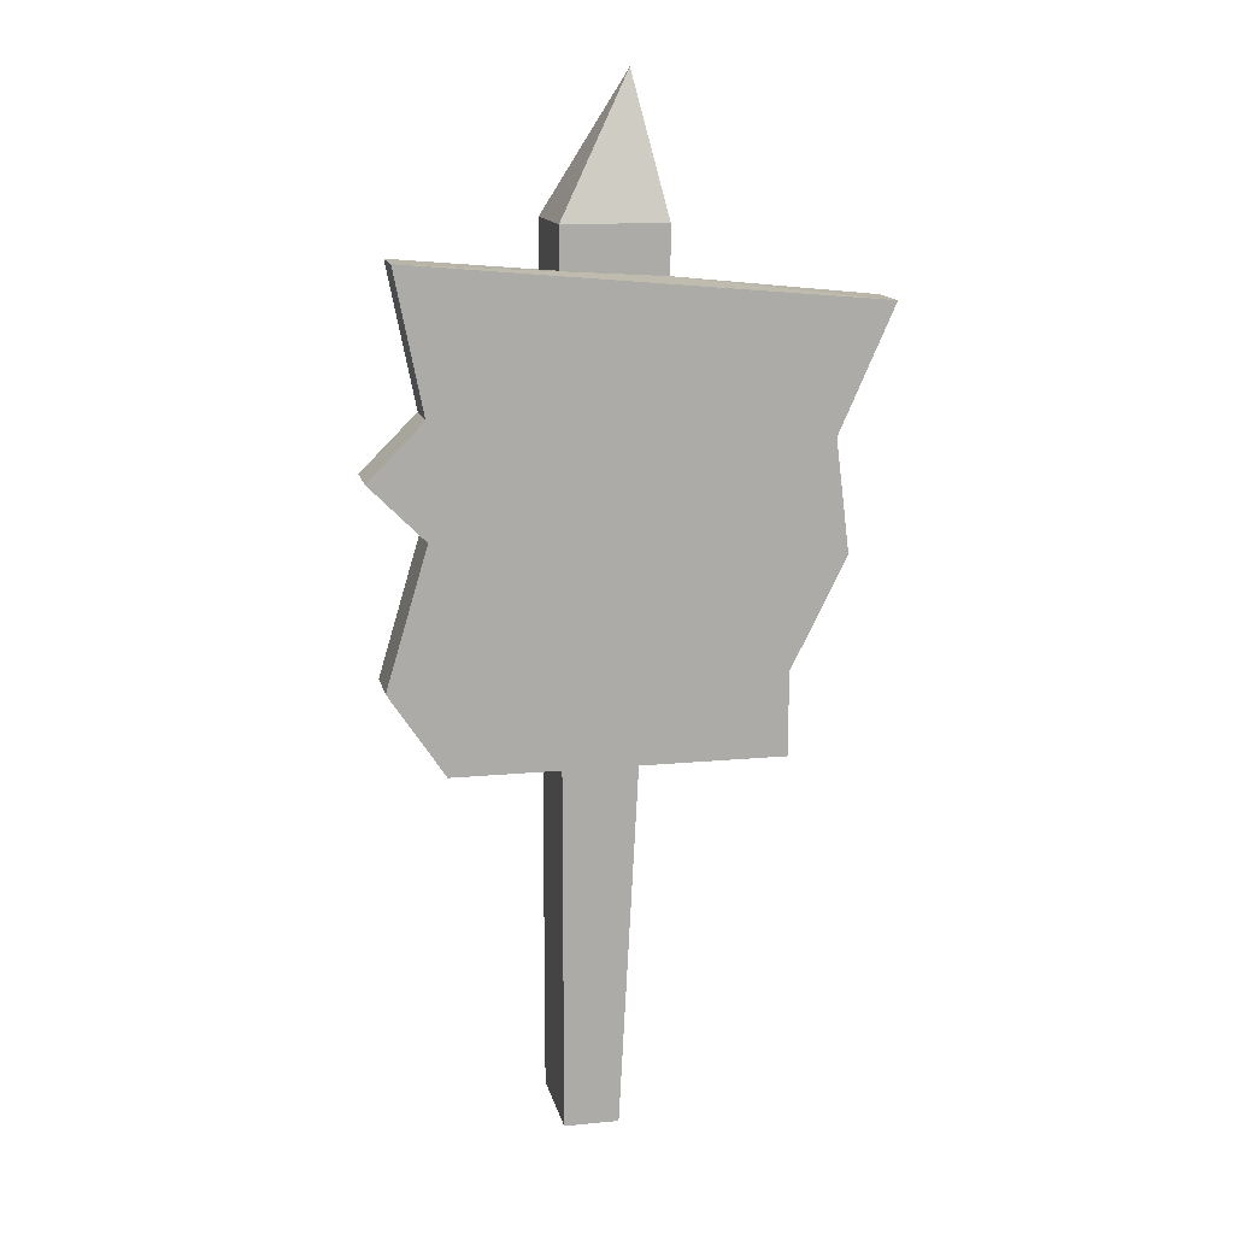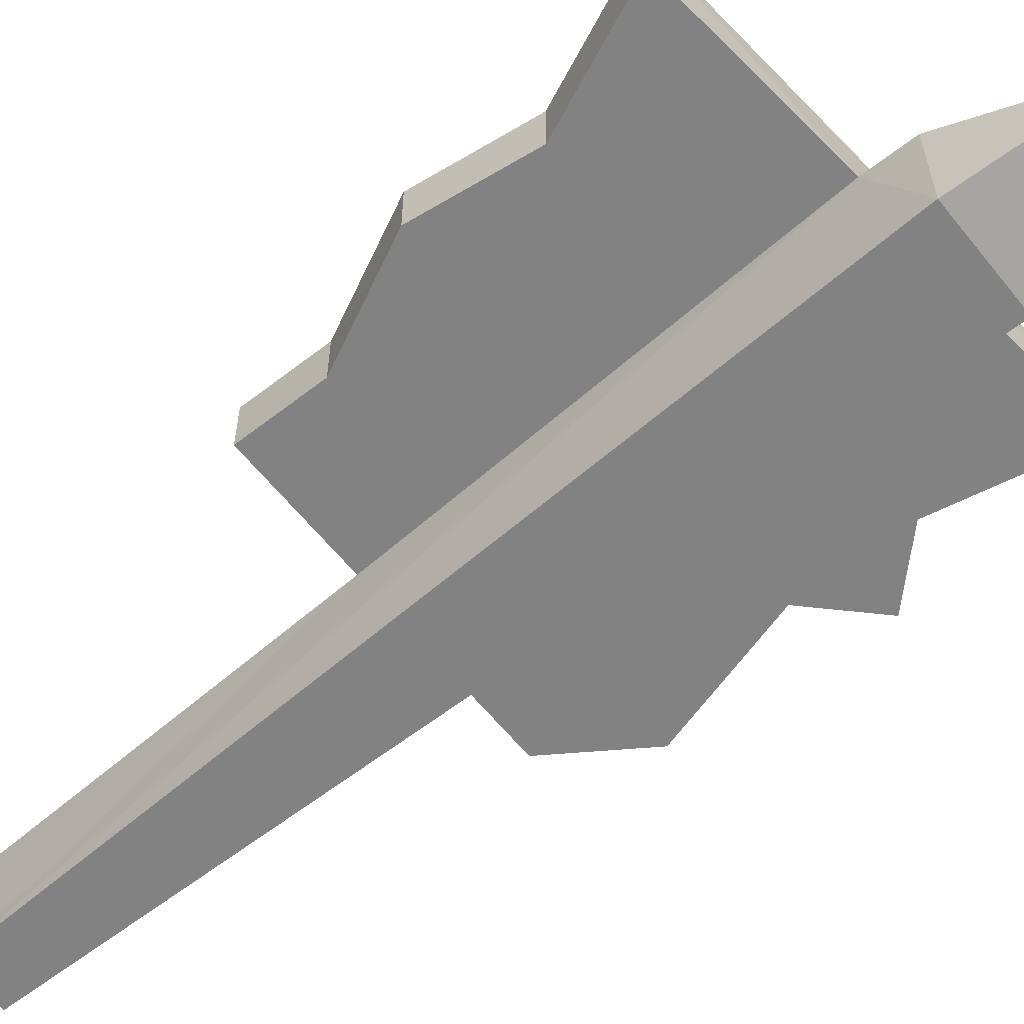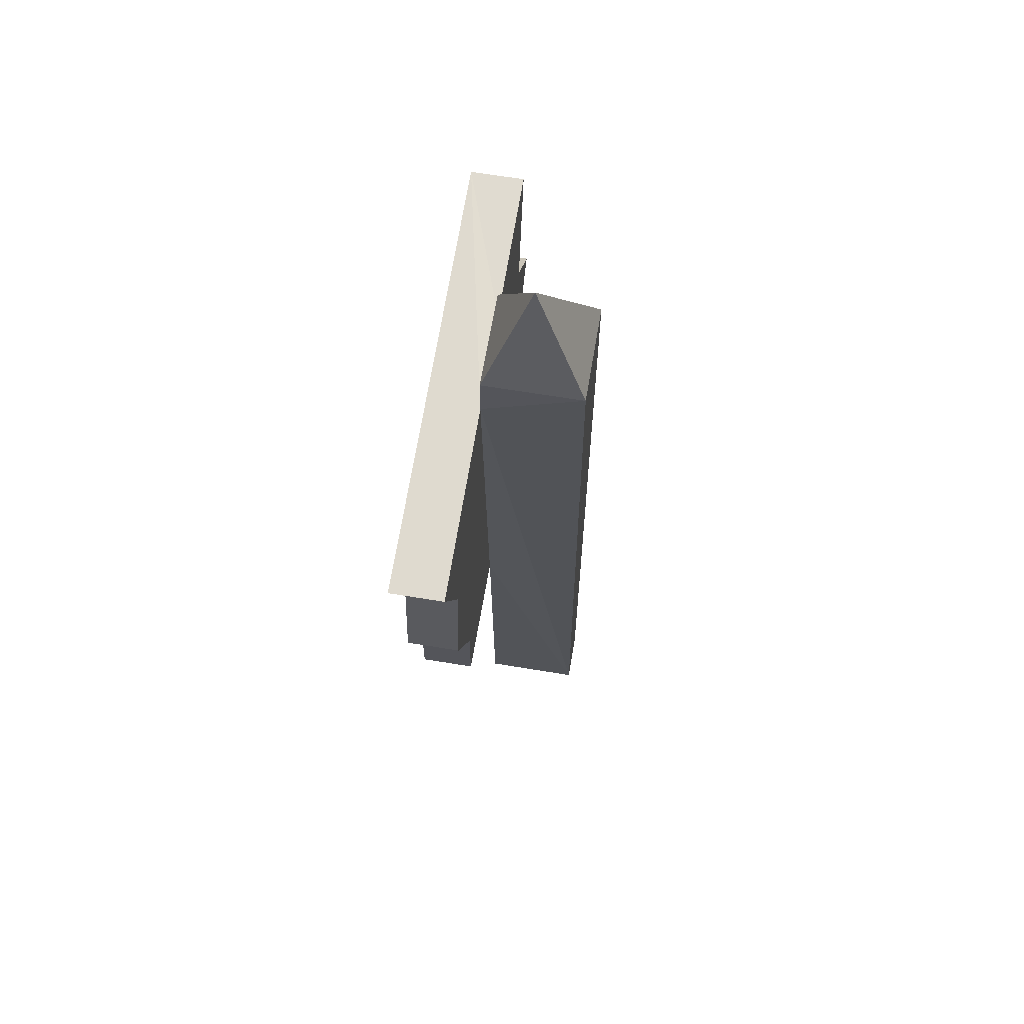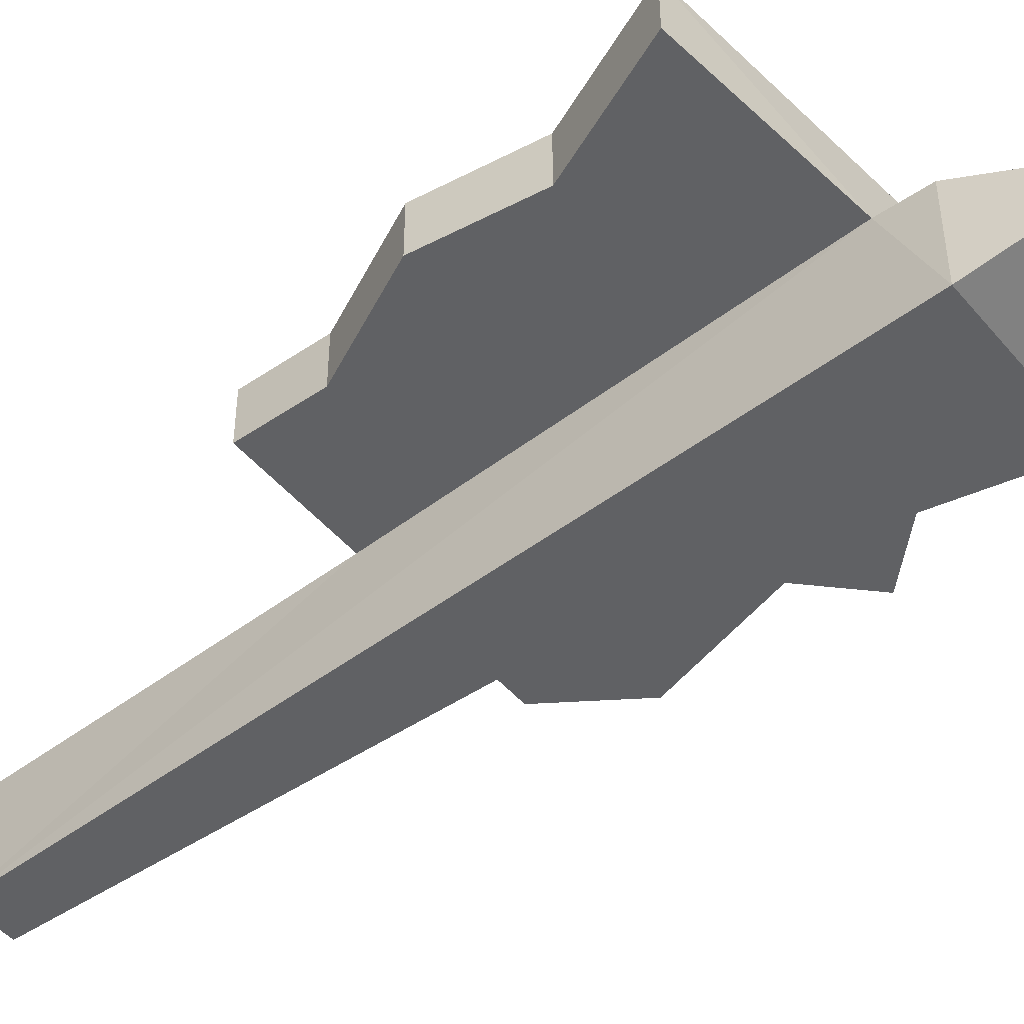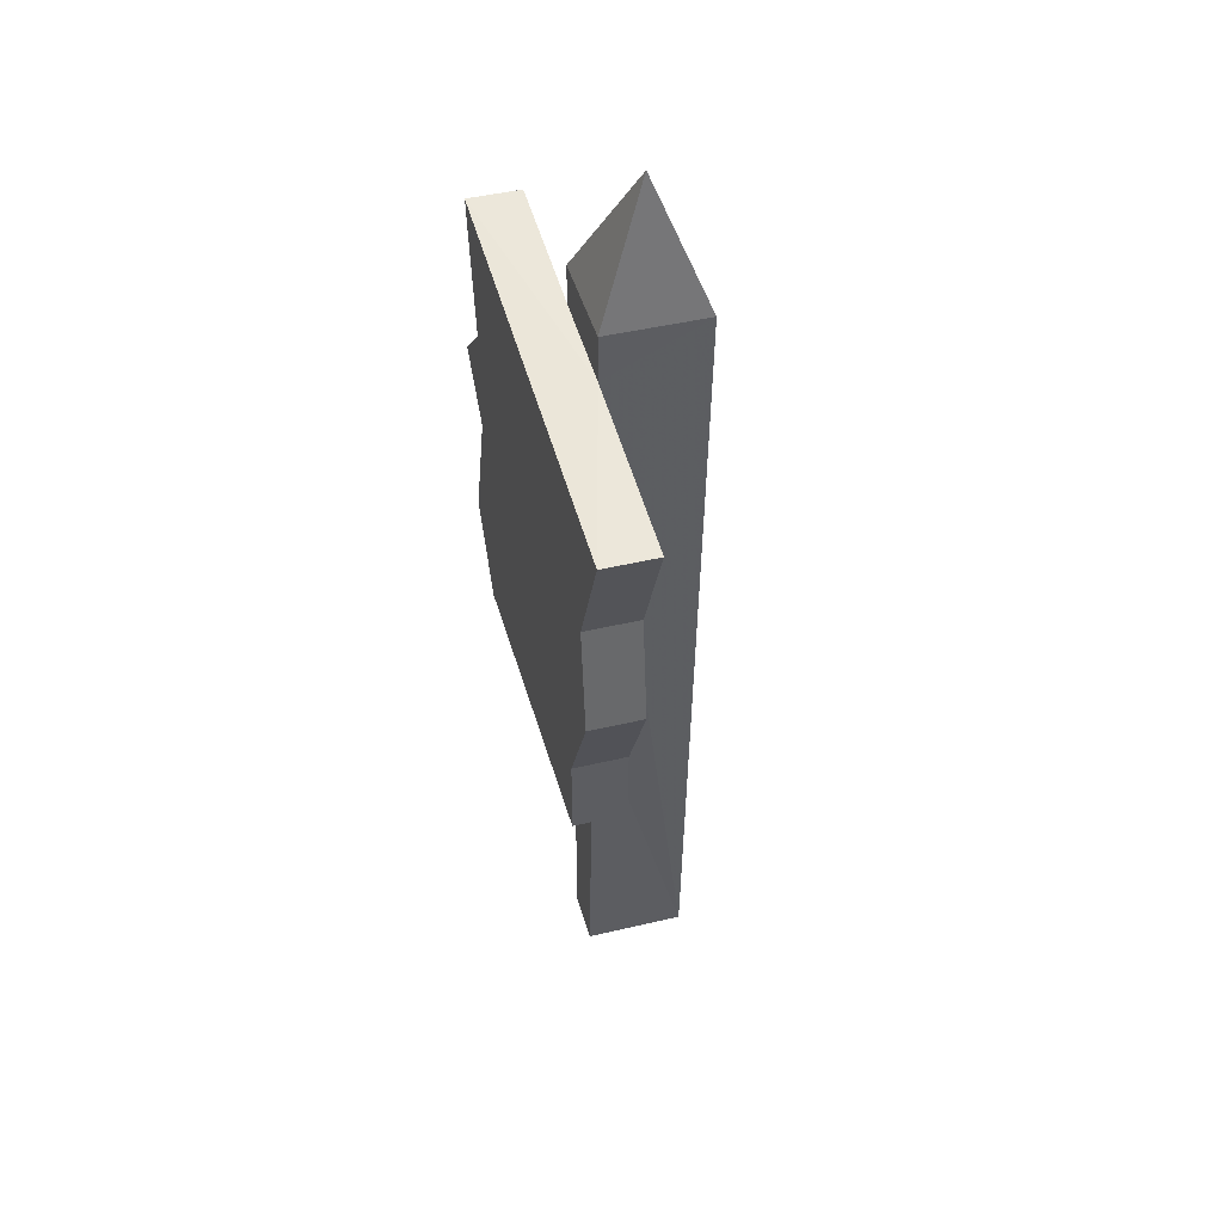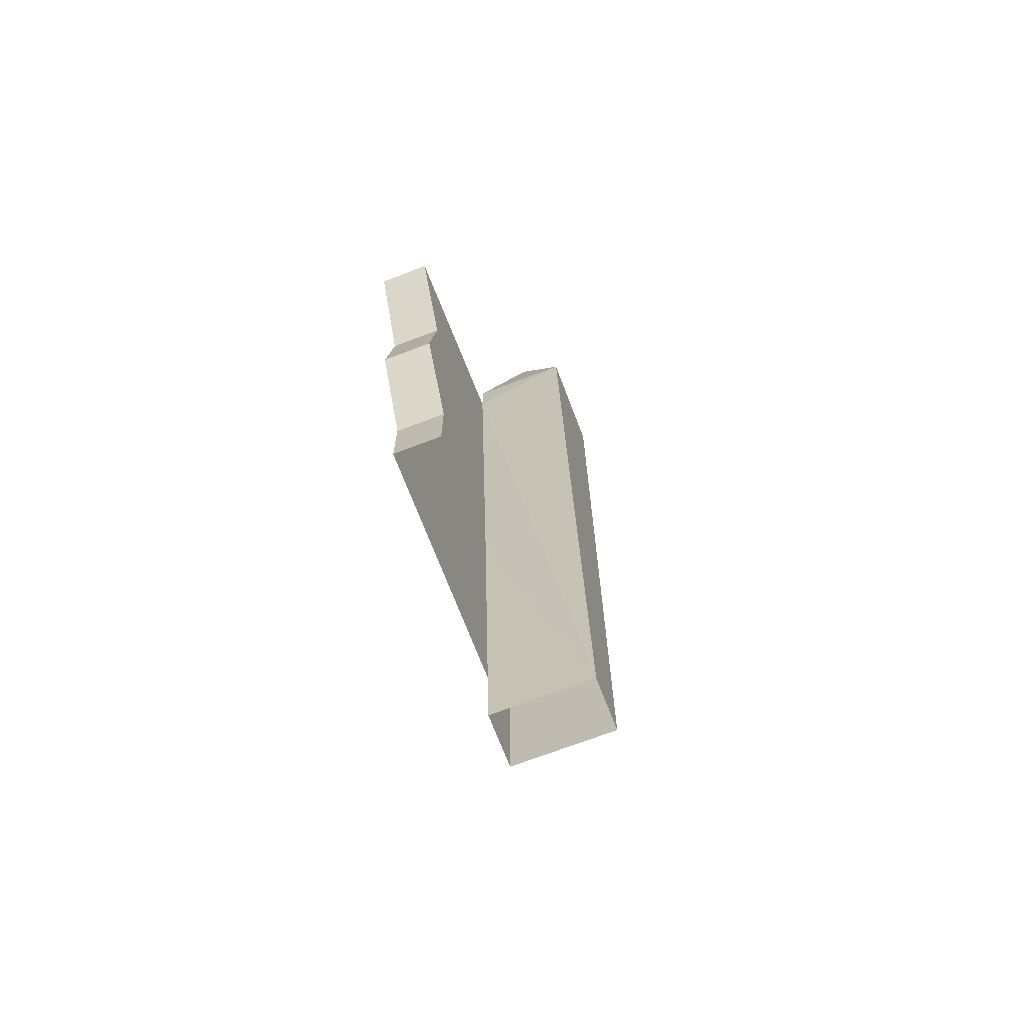
<metadata>
{"format":"obj","ext":"obj","renderer":"f3d","projection":"perspective","resolution":1024,"background":"white","views":[{"elev":13.8,"azim":-12.1,"up":"+Y"},{"elev":-60.7,"azim":128.5,"up":"+Z"},{"elev":64.8,"azim":99.5,"up":"+Y"},{"elev":-46.9,"azim":127.7,"up":"+Z"},{"elev":45.0,"azim":74.6,"up":"+Y"},{"elev":-70.3,"azim":110.9,"up":"+Y"}]}
</metadata>
<code>
v -0.08594 0 -0.09375
v -0.02344 0 -0.09375
v 0.03125 1 -0.09375
v -0.08594 1 -0.09375
v -0.08594 0.9531 0.02344
v -0.08594 0.4375 0.02344
v -0.08594 0 0.02344
v -0.02344 0 0.02344
v 0 0.4375 0.02344
v 0.03125 0.9453 0.02344
v 0.03125 1 0.02344
v 0 1.156 -0.03125
v -0.08594 1 0.02344
v -0.2656 0.9688 0.08594
v -0.2656 0.9688 0.02344
v -0.2344 0.8125 0.02344
v -0.2344 0.6875 0.02344
v -0.2812 0.5312 0.02344
v -0.2188 0.4375 0.02344
v -0.2188 0.4375 0.08594
v -0.2812 0.5312 0.08594
v -0.1875 0.5625 0.08594
v -0.1875 0.5312 0.08594
v -0.1562 0.5312 0.08594
v -0.03125 0.4375 0.08594
v -0.03125 0.5938 0.08594
v 0.08594 0.5312 0.08594
v 0.1172 0.5312 0.08594
v 0.1484 0.4375 0.08594
v 0.1484 0.5312 0.08594
v 0.1484 0.5312 0.02344
v 0.1484 0.4375 0.02344
v 0.2109 0.6562 0.02344
v 0.1953 0.7812 0.02344
v 0.2578 0.9219 0.02344
v 0.2578 0.9219 0.08594
v 0.02344 0.9062 0.08594
v -0.0625 0.9062 0.08594
v -0.125 0.8438 0.08594
v -0.2344 0.8125 0.08594
v 0.08594 0.7812 0.08594
v 0.08594 0.8438 0.08594
v 0.1953 0.7812 0.08594
v 0.02344 0.7188 0.08594
v 0.02344 0.75 0.08594
v 0.007812 0.8281 0.08594
v 0.03906 0.8438 0.08594
v -0.2344 0.6875 0.08594
v -0.0625 0.7188 0.08594
v 0.2109 0.6562 0.08594
v 0.08594 0.6562 0.08594
v -0.1562 0.6562 0.08594
v -0.1875 0.6562 0.08594
v -0.1875 0.625 0.08594
v -0.2969 0.75 0.08594
v -0.125 0.7812 0.08594
v -0.0625 0.75 0.08594
v -0.03125 0.7656 0.08594
v 0 0.7656 0.08594
v 0.1172 0.625 0.08594
v 0.1172 0.6562 0.08594
v -0.03125 0.625 0.08594
v -0.09375 0.5938 0.08594
v -0.01562 0.8125 0.08594
v -0.04688 0.8281 0.08594
v -0.04688 0.875 0.08594
v 0.007812 0.875 0.08594
v -0.07812 0.8438 0.08594
v -0.2969 0.75 0.02344
v 0.02344 0.5938 0.08594
v 0.1172 0.5625 0.08594
f 1 2 3
f 1 3 4
f 1 4 5
f 1 5 6
f 1 6 7
f 7 6 8
f 8 6 9
f 8 9 2
f 2 9 10
f 2 10 3
f 3 10 11
f 3 11 12
f 3 12 4
f 4 12 13
f 4 13 5
f 5 13 10
f 5 10 14
f 5 14 15
f 5 15 16
f 5 16 6
f 6 16 17
f 6 17 18
f 6 18 19
f 19 18 20
f 20 18 21
f 20 21 22
f 20 22 23
f 20 23 24
f 20 24 25
f 25 24 26
f 25 26 27
f 25 27 28
f 25 28 29
f 29 28 30
f 29 30 31
f 29 31 32
f 32 31 9
f 9 31 33
f 9 33 34
f 9 34 10
f 10 34 35
f 10 35 36
f 10 36 14
f 14 36 37
f 14 37 38
f 14 38 39
f 14 39 40
f 14 40 16
f 14 16 15
f 12 11 13
f 13 11 10
f 41 42 36
f 41 36 43
f 41 43 44
f 41 44 45
f 41 45 46
f 41 46 42
f 42 46 47
f 42 47 37
f 42 37 36
f 48 49 44
f 48 44 50
f 48 50 51
f 48 51 52
f 48 52 53
f 48 53 54
f 48 54 21
f 48 21 17
f 48 17 55
f 48 55 40
f 48 40 56
f 48 56 57
f 48 57 49
f 49 57 58
f 49 58 59
f 49 59 45
f 49 45 44
f 44 43 50
f 50 43 34
f 50 34 33
f 50 33 31
f 50 31 30
f 50 30 60
f 50 60 61
f 50 61 51
f 51 61 26
f 51 26 62
f 51 62 52
f 52 62 63
f 52 63 53
f 53 63 54
f 54 63 22
f 54 22 21
f 59 64 46
f 59 46 45
f 57 65 64
f 57 64 58
f 58 64 59
f 64 65 66
f 64 66 67
f 64 67 46
f 46 67 47
f 47 67 37
f 37 67 66
f 37 66 38
f 38 66 68
f 38 68 39
f 39 68 56
f 39 56 40
f 68 66 65
f 68 65 56
f 56 65 57
f 43 36 35
f 43 35 34
f 55 17 69
f 55 69 40
f 40 69 16
f 16 69 17
f 26 61 60
f 26 60 70
f 26 70 71
f 26 71 28
f 26 28 27
f 24 23 22
f 24 22 63
f 24 63 26
f 26 63 62
f 60 30 71
f 60 71 70
f 28 71 30
f 21 18 17

</code>
